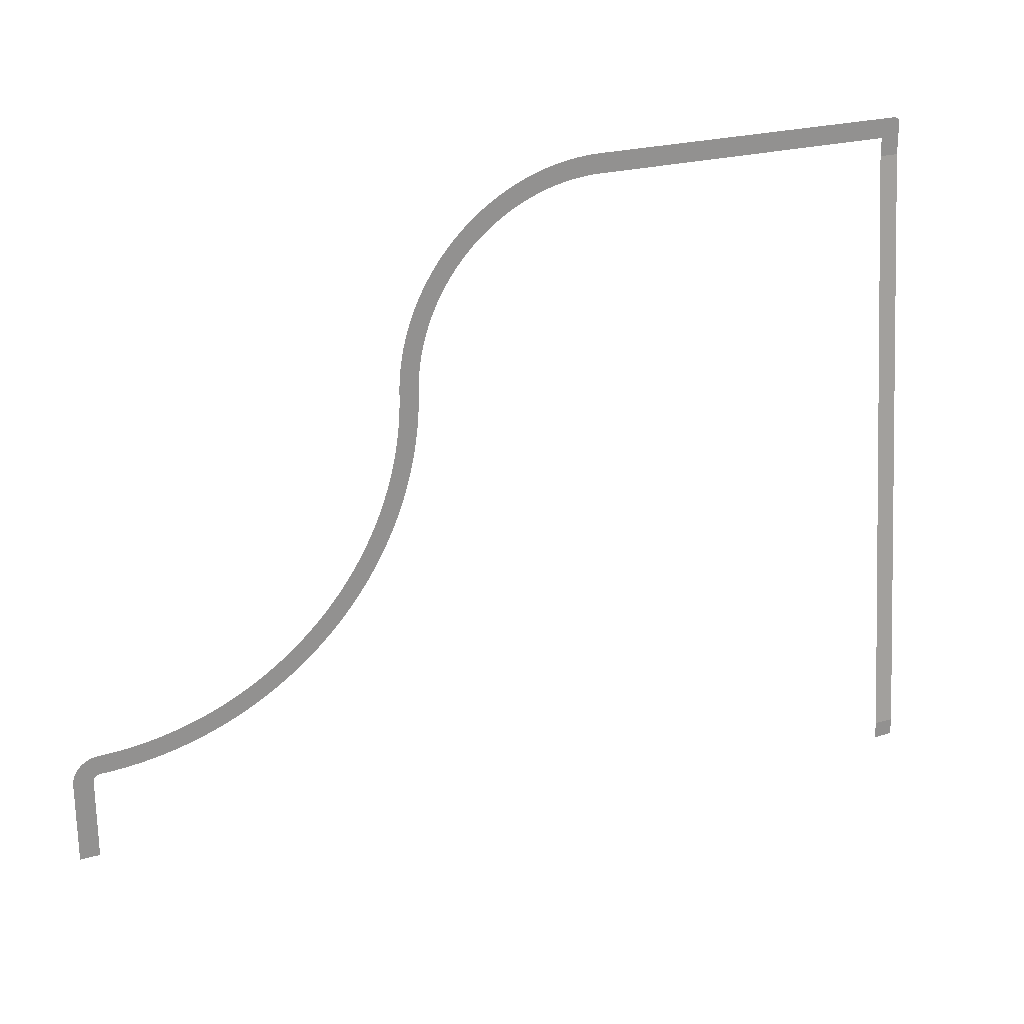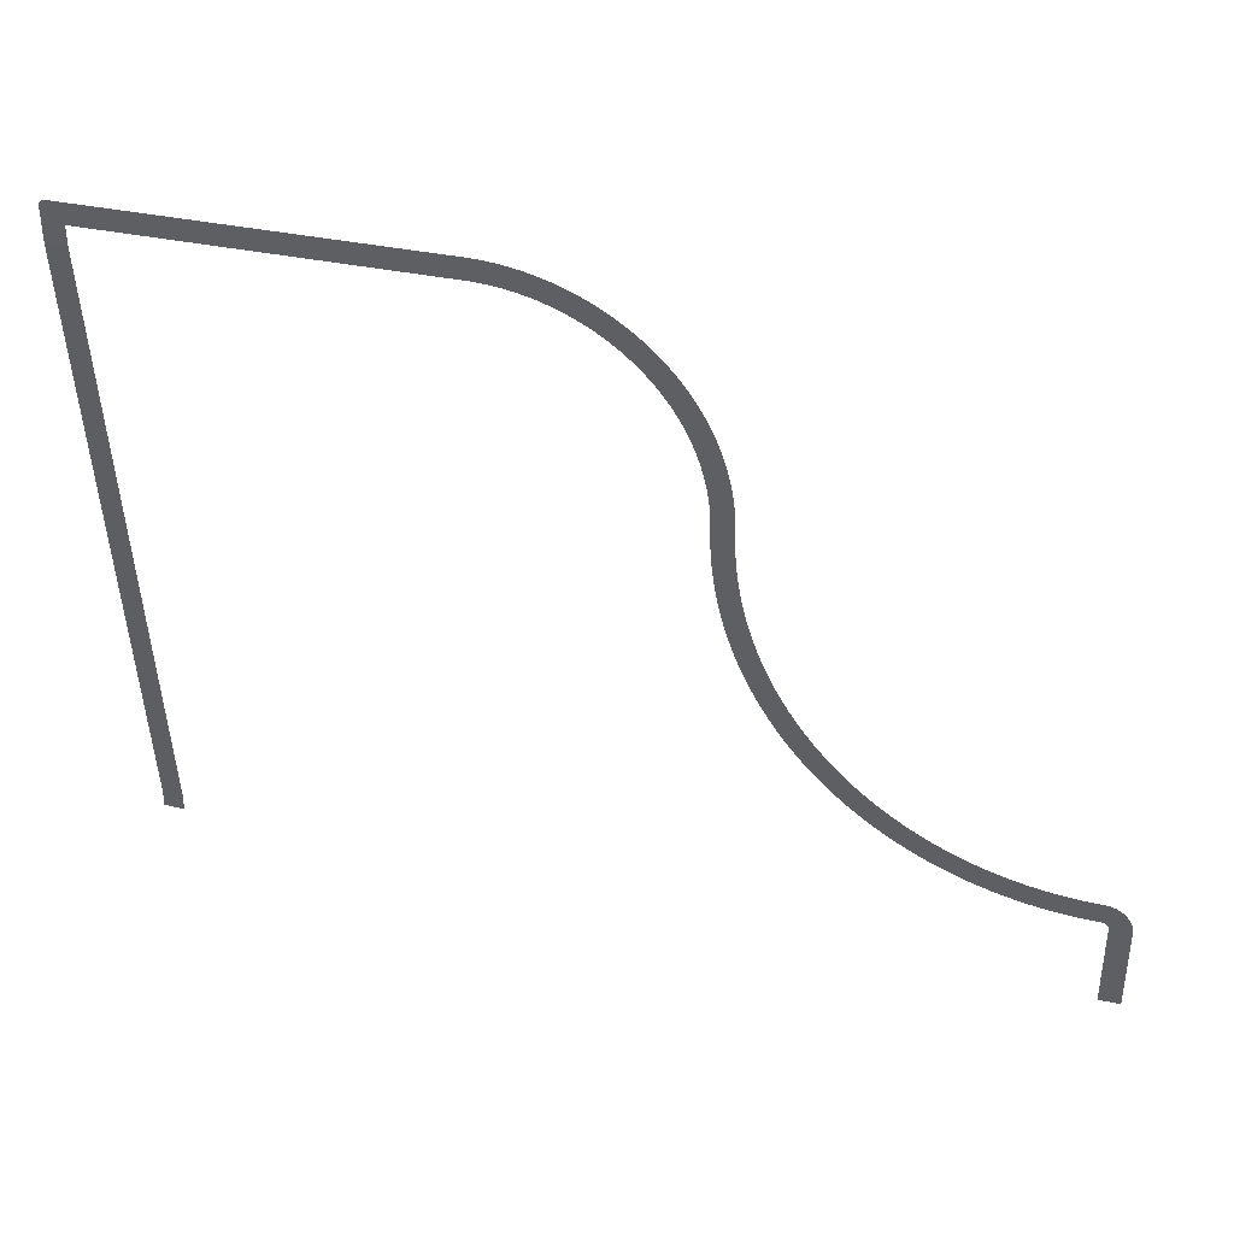
<metadata>
{"format":"obj","ext":"obj","renderer":"f3d","projection":"perspective","resolution":1024,"background":"white","views":[{"elev":24.0,"azim":155.1,"up":"+Y"},{"elev":38.2,"azim":14.8,"up":"+Y"}]}
</metadata>
<code>
v 110 5.293 0
v 111.5 5.187 0
v 110 5.459 0
v 111.5 5.378 0
v 110 5.625 0
v 111.5 5.569 0
v 110 5.792 0
v 111.5 5.761 0
v 110 5.959 0
v 111.5 5.953 0
v 110 6.075 0
v 111.5 6.075 0
v 110 6.575 0
v 111.5 6.575 0
v 110 53.58 5
v 111.5 53.58 5
v 110 55.98 5
v 111.5 55.98 5
v 110 56.01 5
v 111.5 55.98 5
v 110 56.04 5
v 111.5 55.92 5
v 110 56.07 5
v 111.5 55.85 5
v 110 56.11 5
v 111.5 55.78 5
v 110 56.14 5
v 111.5 55.72 5
v 110 56.17 5
v 111.4 55.66 5
v 110 56.2 5
v 111.4 55.6 5
v 110.1 56.23 5
v 111.4 55.54 5
v 110.1 56.26 5
v 111.4 55.48 5
v 110.1 56.29 5
v 111.3 55.42 5
v 110.1 56.32 5
v 111.3 55.37 5
v 110.1 56.34 5
v 111.2 55.32 5
v 110.2 56.36 5
v 111.2 55.27 5
v 110.2 56.39 5
v 111.1 55.23 5
v 110.2 56.41 5
v 111.1 55.19 5
v 110.2 56.43 5
v 111 55.15 5
v 110.3 56.44 5
v 111 55.12 5
v 110.3 56.46 5
v 110.9 55.09 5
v 110.3 56.47 5
v 110.8 55.06 5
v 110.4 56.48 5
v 110.8 55.04 5
v 110.4 56.49 5
v 110.7 55.02 5
v 110.4 56.49 5
v 110.7 55.01 5
v 110.5 56.5 5
v 110.6 55 5
v 110.5 56.5 5
v 110.5 55 5
v 110.5 56.5 5
v 110.5 55 5
v 135.5 56.5 5
v 135.5 55 5
v 135.7 56.5 5
v 135.7 55 5
v 136 56.49 5
v 135.9 54.99 5
v 136.2 56.48 5
v 136.2 54.99 5
v 136.5 56.47 5
v 136.4 54.97 5
v 136.7 56.45 5
v 136.6 54.96 5
v 136.9 56.43 5
v 136.8 54.94 5
v 137.2 56.41 5
v 137 54.92 5
v 137.4 56.38 5
v 137.2 54.9 5
v 137.7 56.35 5
v 137.5 54.87 5
v 137.9 56.32 5
v 137.7 54.84 5
v 138.1 56.28 5
v 137.9 54.8 5
v 138.4 56.24 5
v 138.1 54.76 5
v 138.6 56.2 5
v 138.3 54.72 5
v 138.8 56.15 5
v 138.5 54.68 5
v 139.1 56.1 5
v 138.7 54.63 5
v 139.3 56.04 5
v 139 54.58 5
v 139.5 55.98 5
v 139.2 54.53 5
v 139.8 55.92 5
v 139.4 54.47 5
v 140 55.85 5
v 139.6 54.41 5
v 140.2 55.78 5
v 139.8 54.35 5
v 140.5 55.71 5
v 140 54.29 5
v 140.7 55.63 5
v 140.2 54.22 5
v 140.9 55.56 5
v 140.4 54.14 5
v 141.1 55.47 5
v 140.6 54.07 5
v 141.4 55.39 5
v 140.8 53.99 5
v 141.6 55.3 5
v 141 53.91 5
v 141.8 55.2 5
v 141.2 53.83 5
v 142 55.11 5
v 141.4 53.74 5
v 142.2 55.01 5
v 141.6 53.65 5
v 142.5 54.9 5
v 141.8 53.55 5
v 142.7 54.8 5
v 142 53.46 5
v 142.9 54.69 5
v 142.2 53.36 5
v 143.1 54.58 5
v 142.4 53.26 5
v 143.3 54.46 5
v 142.6 53.15 5
v 143.5 54.34 5
v 142.8 53.04 5
v 143.7 54.22 5
v 143 52.93 5
v 143.9 54.1 5
v 143.1 52.82 5
v 144.1 53.97 5
v 143.3 52.7 5
v 144.3 53.84 5
v 143.5 52.59 5
v 144.5 53.7 5
v 143.7 52.46 5
v 144.7 53.57 5
v 143.9 52.34 5
v 144.9 53.43 5
v 144 52.21 5
v 145.1 53.28 5
v 144.2 52.08 5
v 145.3 53.14 5
v 144.4 51.95 5
v 145.5 52.99 5
v 144.6 51.82 5
v 145.7 52.84 5
v 144.7 51.68 5
v 145.9 52.68 5
v 144.9 51.54 5
v 146.1 52.53 5
v 145.1 51.4 5
v 146.2 52.37 5
v 145.2 51.25 5
v 146.4 52.2 5
v 145.4 51.11 5
v 146.6 52.04 5
v 145.5 50.96 5
v 146.8 51.87 5
v 145.7 50.8 5
v 146.9 51.7 5
v 145.9 50.65 5
v 147.1 51.53 5
v 146 50.49 5
v 147.3 51.35 5
v 146.2 50.34 5
v 147.4 51.18 5
v 146.3 50.17 5
v 147.6 51 5
v 146.4 50.01 5
v 147.7 50.81 5
v 146.6 49.85 5
v 147.9 50.63 5
v 146.7 49.68 5
v 148 50.44 5
v 146.9 49.51 5
v 148.2 50.25 5
v 147 49.34 5
v 148.3 50.06 5
v 147.1 49.16 5
v 148.5 49.87 5
v 147.3 48.99 5
v 148.6 49.67 5
v 147.4 48.81 5
v 148.7 49.47 5
v 147.5 48.63 5
v 148.9 49.27 5
v 147.6 48.45 5
v 149 49.07 5
v 147.7 48.27 5
v 149.1 48.87 5
v 147.9 48.08 5
v 149.3 48.66 5
v 148 47.9 5
v 149.4 48.46 5
v 148.1 47.71 5
v 149.5 48.25 5
v 148.2 47.52 5
v 149.6 48.04 5
v 148.3 47.33 5
v 149.7 47.82 5
v 148.4 47.14 5
v 149.8 47.61 5
v 148.5 46.94 5
v 149.9 47.39 5
v 148.6 46.75 5
v 150 47.18 5
v 148.7 46.55 5
v 150.1 46.96 5
v 148.8 46.35 5
v 150.2 46.74 5
v 148.9 46.15 5
v 150.3 46.52 5
v 148.9 45.95 5
v 150.4 46.29 5
v 149 45.75 5
v 150.5 46.07 5
v 149.1 45.55 5
v 150.6 45.84 5
v 149.2 45.34 5
v 150.7 45.62 5
v 149.2 45.14 5
v 150.7 45.39 5
v 149.3 44.93 5
v 150.8 45.16 5
v 149.4 44.72 5
v 150.9 44.93 5
v 149.4 44.51 5
v 150.9 44.7 5
v 149.5 44.3 5
v 151 44.47 5
v 149.5 44.09 5
v 151.1 44.23 5
v 149.6 43.88 5
v 151.1 44 5
v 149.6 43.67 5
v 151.2 43.76 5
v 149.7 43.46 5
v 151.2 43.53 5
v 149.7 43.25 5
v 151.3 43.29 5
v 149.8 43.03 5
v 151.3 43.06 5
v 149.8 42.82 5
v 151.3 42.82 5
v 149.8 42.6 5
v 151.4 42.58 5
v 149.9 42.39 5
v 151.4 42.34 5
v 149.9 42.17 5
v 151.4 42.1 5
v 149.9 41.95 5
v 151.4 41.87 5
v 149.9 41.74 5
v 151.5 41.63 5
v 150 41.52 5
v 151.5 41.39 5
v 150 41.3 5
v 151.5 41.15 5
v 150 41.09 5
v 151.5 40.91 5
v 150 40.87 5
v 151.5 40.67 5
v 150 40.65 5
v 151.5 40.51 5
v 150 40.51 5
v 151.5 40.39 5
v 150 40.38 5
v 151.5 40.03 5
v 150 40 5
v 151.5 39.67 5
v 150 39.62 5
v 151.5 39.31 5
v 150 39.24 5
v 151.5 38.95 5
v 150.1 38.86 5
v 151.6 38.59 5
v 150.1 38.47 5
v 151.6 38.23 5
v 150.1 38.09 5
v 151.6 37.88 5
v 150.2 37.71 5
v 151.7 37.52 5
v 150.2 37.33 5
v 151.7 37.16 5
v 150.2 36.95 5
v 151.8 36.81 5
v 150.3 36.58 5
v 151.8 36.45 5
v 150.4 36.2 5
v 151.9 36.1 5
v 150.4 35.82 5
v 152 35.74 5
v 150.5 35.45 5
v 152.1 35.39 5
v 150.6 35.07 5
v 152.1 35.04 5
v 150.7 34.7 5
v 152.2 34.69 5
v 150.8 34.33 5
v 152.3 34.34 5
v 150.9 33.96 5
v 152.4 33.99 5
v 151 33.59 5
v 152.5 33.65 5
v 151.1 33.22 5
v 152.6 33.3 5
v 151.2 32.85 5
v 152.7 32.96 5
v 151.3 32.49 5
v 152.8 32.62 5
v 151.4 32.13 5
v 153 32.28 5
v 151.5 31.77 5
v 153.1 31.94 5
v 151.7 31.41 5
v 153.2 31.61 5
v 151.8 31.05 5
v 153.3 31.27 5
v 152 30.7 5
v 153.5 30.94 5
v 152.1 30.35 5
v 153.6 30.61 5
v 152.3 30 5
v 153.8 30.29 5
v 152.4 29.65 5
v 153.9 29.96 5
v 152.6 29.3 5
v 154.1 29.64 5
v 152.8 28.96 5
v 154.3 29.32 5
v 152.9 28.62 5
v 154.4 29 5
v 153.1 28.29 5
v 154.6 28.69 5
v 153.3 27.95 5
v 154.8 28.38 5
v 153.5 27.62 5
v 155 28.07 5
v 153.7 27.29 5
v 155.2 27.76 5
v 153.9 26.96 5
v 155.4 27.46 5
v 154.1 26.64 5
v 155.6 27.16 5
v 154.3 26.32 5
v 155.8 26.86 5
v 154.5 26.01 5
v 156 26.56 5
v 154.7 25.69 5
v 156.2 26.27 5
v 155 25.38 5
v 156.4 25.98 5
v 155.2 25.08 5
v 156.6 25.7 5
v 155.4 24.77 5
v 156.8 25.42 5
v 155.7 24.47 5
v 157.1 25.14 5
v 155.9 24.18 5
v 157.3 24.86 5
v 156.2 23.89 5
v 157.5 24.59 5
v 156.4 23.6 5
v 157.8 24.33 5
v 156.7 23.31 5
v 158 24.06 5
v 156.9 23.03 5
v 158.3 23.8 5
v 157.2 22.76 5
v 158.5 23.54 5
v 157.5 22.48 5
v 158.8 23.29 5
v 157.7 22.22 5
v 159 23.04 5
v 158 21.95 5
v 159.3 22.8 5
v 158.3 21.69 5
v 159.6 22.56 5
v 158.6 21.43 5
v 159.8 22.32 5
v 158.9 21.18 5
v 160.1 22.09 5
v 159.1 20.94 5
v 160.4 21.86 5
v 159.4 20.69 5
v 160.7 21.63 5
v 159.7 20.45 5
v 161 21.41 5
v 160 20.22 5
v 161.2 21.2 5
v 160.3 19.99 5
v 161.5 20.98 5
v 160.7 19.76 5
v 161.8 20.78 5
v 161 19.54 5
v 162.1 20.57 5
v 161.3 19.33 5
v 162.4 20.38 5
v 161.6 19.12 5
v 162.7 20.18 5
v 161.9 18.91 5
v 163 19.99 5
v 162.3 18.71 5
v 163.3 19.81 5
v 162.6 18.51 5
v 163.7 19.63 5
v 162.9 18.32 5
v 164 19.45 5
v 163.2 18.14 5
v 164.3 19.28 5
v 163.6 17.96 5
v 164.6 19.12 5
v 163.9 17.78 5
v 164.9 18.96 5
v 164.3 17.61 5
v 165.3 18.8 5
v 164.6 17.44 5
v 165.6 18.65 5
v 165 17.28 5
v 165.9 18.5 5
v 165.3 17.13 5
v 166.2 18.36 5
v 165.7 16.98 5
v 166.6 18.22 5
v 166 16.83 5
v 166.9 18.09 5
v 166.4 16.69 5
v 167.2 17.97 5
v 166.7 16.56 5
v 167.6 17.84 5
v 167.1 16.43 5
v 167.9 17.73 5
v 167.4 16.3 5
v 168.3 17.62 5
v 167.8 16.19 5
v 168.6 17.51 5
v 168.2 16.07 5
v 169 17.41 5
v 168.5 15.97 5
v 169.3 17.31 5
v 168.9 15.87 5
v 169.6 17.22 5
v 169.3 15.77 5
v 170 17.14 5
v 169.7 15.68 5
v 170.4 17.06 5
v 170 15.59 5
v 170.7 16.98 5
v 170.4 15.51 5
v 171.1 16.92 5
v 170.8 15.44 5
v 171.4 16.85 5
v 171.2 15.37 5
v 171.8 16.79 5
v 171.5 15.31 5
v 172.1 16.74 5
v 171.9 15.25 5
v 172.5 16.69 5
v 172.3 15.2 5
v 172.8 16.65 5
v 172.7 15.16 5
v 173.2 16.61 5
v 173 15.12 5
v 173.6 16.58 5
v 173.4 15.08 5
v 173.9 16.55 5
v 173.8 15.06 5
v 174.3 16.53 5
v 174.2 15.03 5
v 174.6 16.52 5
v 174.6 15.02 5
v 175 16.51 5
v 175 15.01 5
v 175.3 16.5 5
v 175.3 15 5
v 175.5 16.5 5
v 175.5 15 5
v 175.5 16.5 5
v 175.5 15 5
v 175.6 16.5 5
v 175.5 15 5
v 175.7 16.49 5
v 175.6 15 5
v 175.8 16.47 5
v 175.6 14.99 5
v 175.9 16.46 5
v 175.6 14.99 5
v 176 16.43 5
v 175.6 14.98 5
v 176.1 16.4 5
v 175.7 14.98 5
v 176.2 16.37 5
v 175.7 14.97 5
v 176.3 16.33 5
v 175.7 14.96 5
v 176.4 16.29 5
v 175.7 14.95 5
v 176.5 16.24 5
v 175.7 14.94 5
v 176.6 16.19 5
v 175.8 14.92 5
v 176.6 16.14 5
v 175.8 14.91 5
v 176.7 16.08 5
v 175.8 14.89 5
v 176.8 16.01 5
v 175.8 14.88 5
v 176.9 15.95 5
v 175.8 14.86 5
v 177 15.88 5
v 175.9 14.84 5
v 177 15.8 5
v 175.9 14.83 5
v 177.1 15.72 5
v 175.9 14.81 5
v 177.1 15.64 5
v 175.9 14.79 5
v 177.2 15.56 5
v 175.9 14.76 5
v 177.2 15.47 5
v 175.9 14.74 5
v 177.3 15.38 5
v 175.9 14.72 5
v 177.3 15.29 5
v 176 14.7 5
v 177.4 15.2 5
v 176 14.68 5
v 177.4 15.11 5
v 176 14.65 5
v 177.4 15.01 5
v 176 14.63 5
v 177.5 14.91 5
v 176 14.6 5
v 177.5 14.82 5
v 176 14.58 5
v 177.5 14.72 5
v 176 14.55 5
v 177.5 14.62 5
v 176 14.53 5
v 177.5 14.52 5
v 176 14.5 5
v 177.5 14.45 5
v 176 14.45 5
v 177.5 8.25 5
v 176 8.25 5
v 110.5 56 5
v 110.5 56 5
v 110.5 56 5
v 110.5 56 5
v 110.5 56 5
v 110.5 56 5
v 110.5 56 5
v 110.5 56 5
v 110.5 56 5
v 110.5 56 5
v 110.5 56 5
v 110.5 56 5
v 110.5 56 5
v 110.5 56 5
v 110.5 56 5
v 110.5 56 5
v 110.5 56 5
v 110.5 56 5
v 110.5 56 5
v 110.5 56 5
v 110.5 56 5
v 110.5 56 5
v 110.5 56 5
v 110.5 55.68 5
g g1
f 1 2 4 3
f 3 4 6 5
f 5 6 8 7
f 7 8 10 9
f 9 10 12 11
f 11 12 14 13
f 13 14 16 15
f 15 16 18 17
f 17 18 20 19
f 19 561 21
f 21 562 23
f 23 563 25
f 25 564 27
f 27 565 29
f 29 566 31
f 31 567 33
f 33 568 35
f 35 569 37
f 37 570 39
f 39 571 41
f 41 572 43
f 43 573 45
f 45 574 47
f 47 575 49
f 49 576 51
f 51 577 53
f 53 578 55
f 55 579 57
f 57 580 59
f 59 581 61
f 61 582 63
f 63 583 65
f 65 584 67
f 67 68 70 69
f 69 70 72 71
f 71 72 74 73
f 73 74 76 75
f 75 76 78 77
f 77 78 80 79
f 79 80 82 81
f 81 82 84 83
f 83 84 86 85
f 85 86 88 87
f 87 88 90 89
f 89 90 92 91
f 91 92 94 93
f 93 94 96 95
f 95 96 98 97
f 97 98 100 99
f 99 100 102 101
f 101 102 104 103
f 103 104 106 105
f 105 106 108 107
f 107 108 110 109
f 109 110 112 111
f 111 112 114 113
f 113 114 116 115
f 115 116 118 117
f 117 118 120 119
f 119 120 122 121
f 121 122 124 123
f 123 124 126 125
f 125 126 128 127
f 127 128 130 129
f 129 130 132 131
f 131 132 134 133
f 133 134 136 135
f 135 136 138 137
f 137 138 140 139
f 139 140 142 141
f 141 142 144 143
f 143 144 146 145
f 145 146 148 147
f 147 148 150 149
f 149 150 152 151
f 151 152 154 153
f 153 154 156 155
f 155 156 158 157
f 157 158 160 159
f 159 160 162 161
f 161 162 164 163
f 163 164 166 165
f 165 166 168 167
f 167 168 170 169
f 169 170 172 171
f 171 172 174 173
f 173 174 176 175
f 175 176 178 177
f 177 178 180 179
f 179 180 182 181
f 181 182 184 183
f 183 184 186 185
f 185 186 188 187
f 187 188 190 189
f 189 190 192 191
f 191 192 194 193
f 193 194 196 195
f 195 196 198 197
f 197 198 200 199
f 199 200 202 201
f 201 202 204 203
f 203 204 206 205
f 205 206 208 207
f 207 208 210 209
f 209 210 212 211
f 211 212 214 213
f 213 214 216 215
f 215 216 218 217
f 217 218 220 219
f 219 220 222 221
f 221 222 224 223
f 223 224 226 225
f 225 226 228 227
f 227 228 230 229
f 229 230 232 231
f 231 232 234 233
f 233 234 236 235
f 235 236 238 237
f 237 238 240 239
f 239 240 242 241
f 241 242 244 243
f 243 244 246 245
f 245 246 248 247
f 247 248 250 249
f 249 250 252 251
f 251 252 254 253
f 253 254 256 255
f 255 256 258 257
f 257 258 260 259
f 259 260 262 261
f 261 262 264 263
f 263 264 266 265
f 265 266 268 267
f 267 268 270 269
f 269 270 272 271
f 271 272 274 273
f 273 274 276 275
f 275 276 278 277
f 277 278 280 279
f 279 280 282 281
f 281 282 284 283
f 283 284 286 285
f 285 286 288 287
f 287 288 290 289
f 289 290 292 291
f 291 292 294 293
f 293 294 296 295
f 295 296 298 297
f 297 298 300 299
f 299 300 302 301
f 301 302 304 303
f 303 304 306 305
f 305 306 308 307
f 307 308 310 309
f 309 310 312 311
f 311 312 314 313
f 313 314 316 315
f 315 316 318 317
f 317 318 320 319
f 319 320 322 321
f 321 322 324 323
f 323 324 326 325
f 325 326 328 327
f 327 328 330 329
f 329 330 332 331
f 331 332 334 333
f 333 334 336 335
f 335 336 338 337
f 337 338 340 339
f 339 340 342 341
f 341 342 344 343
f 343 344 346 345
f 345 346 348 347
f 347 348 350 349
f 349 350 352 351
f 351 352 354 353
f 353 354 356 355
f 355 356 358 357
f 357 358 360 359
f 359 360 362 361
f 361 362 364 363
f 363 364 366 365
f 365 366 368 367
f 367 368 370 369
f 369 370 372 371
f 371 372 374 373
f 373 374 376 375
f 375 376 378 377
f 377 378 380 379
f 379 380 382 381
f 381 382 384 383
f 383 384 386 385
f 385 386 388 387
f 387 388 390 389
f 389 390 392 391
f 391 392 394 393
f 393 394 396 395
f 395 396 398 397
f 397 398 400 399
f 399 400 402 401
f 401 402 404 403
f 403 404 406 405
f 405 406 408 407
f 407 408 410 409
f 409 410 412 411
f 411 412 414 413
f 413 414 416 415
f 415 416 418 417
f 417 418 420 419
f 419 420 422 421
f 421 422 424 423
f 423 424 426 425
f 425 426 428 427
f 427 428 430 429
f 429 430 432 431
f 431 432 434 433
f 433 434 436 435
f 435 436 438 437
f 437 438 440 439
f 439 440 442 441
f 441 442 444 443
f 443 444 446 445
f 445 446 448 447
f 447 448 450 449
f 449 450 452 451
f 451 452 454 453
f 453 454 456 455
f 455 456 458 457
f 457 458 460 459
f 459 460 462 461
f 461 462 464 463
f 463 464 466 465
f 465 466 468 467
f 467 468 470 469
f 469 470 472 471
f 471 472 474 473
f 473 474 476 475
f 475 476 478 477
f 477 478 480 479
f 479 480 482 481
f 481 482 484 483
f 483 484 486 485
f 485 486 488 487
f 487 488 490 489
f 489 490 492 491
f 491 492 494 493
f 493 494 496 495
f 495 496 498 497
f 497 498 500 499
f 499 500 502 501
f 501 502 504 503
f 503 504 506 505
f 505 506 508 507
f 507 508 510 509
f 509 510 512 511
f 511 512 514 513
f 513 514 516 515
f 515 516 518 517
f 517 518 520 519
f 519 520 522 521
f 521 522 524 523
f 523 524 526 525
f 525 526 528 527
f 527 528 530 529
f 529 530 532 531
f 531 532 534 533
f 533 534 536 535
f 535 536 538 537
f 537 538 540 539
f 539 540 542 541
f 541 542 544 543
f 543 544 546 545
f 545 546 548 547
f 547 548 550 549
f 549 550 552 551
f 551 552 554 553
f 553 554 556 555
f 555 556 558 557
f 557 558 560 559
g g2
f 561 20 22
f 562 22 24
f 563 24 26
f 564 26 28
f 565 28 30
f 566 30 32
f 567 32 34
f 568 34 36
f 569 36 38
f 570 38 40
f 571 40 42
f 572 42 44
f 573 44 46
f 574 46 48
f 575 48 50
f 576 50 52
f 577 52 54
f 578 54 56
f 579 56 58
f 580 58 60
f 581 60 62
f 582 62 64
f 583 64 66
f 584 66 68
g g3
g g4

</code>
